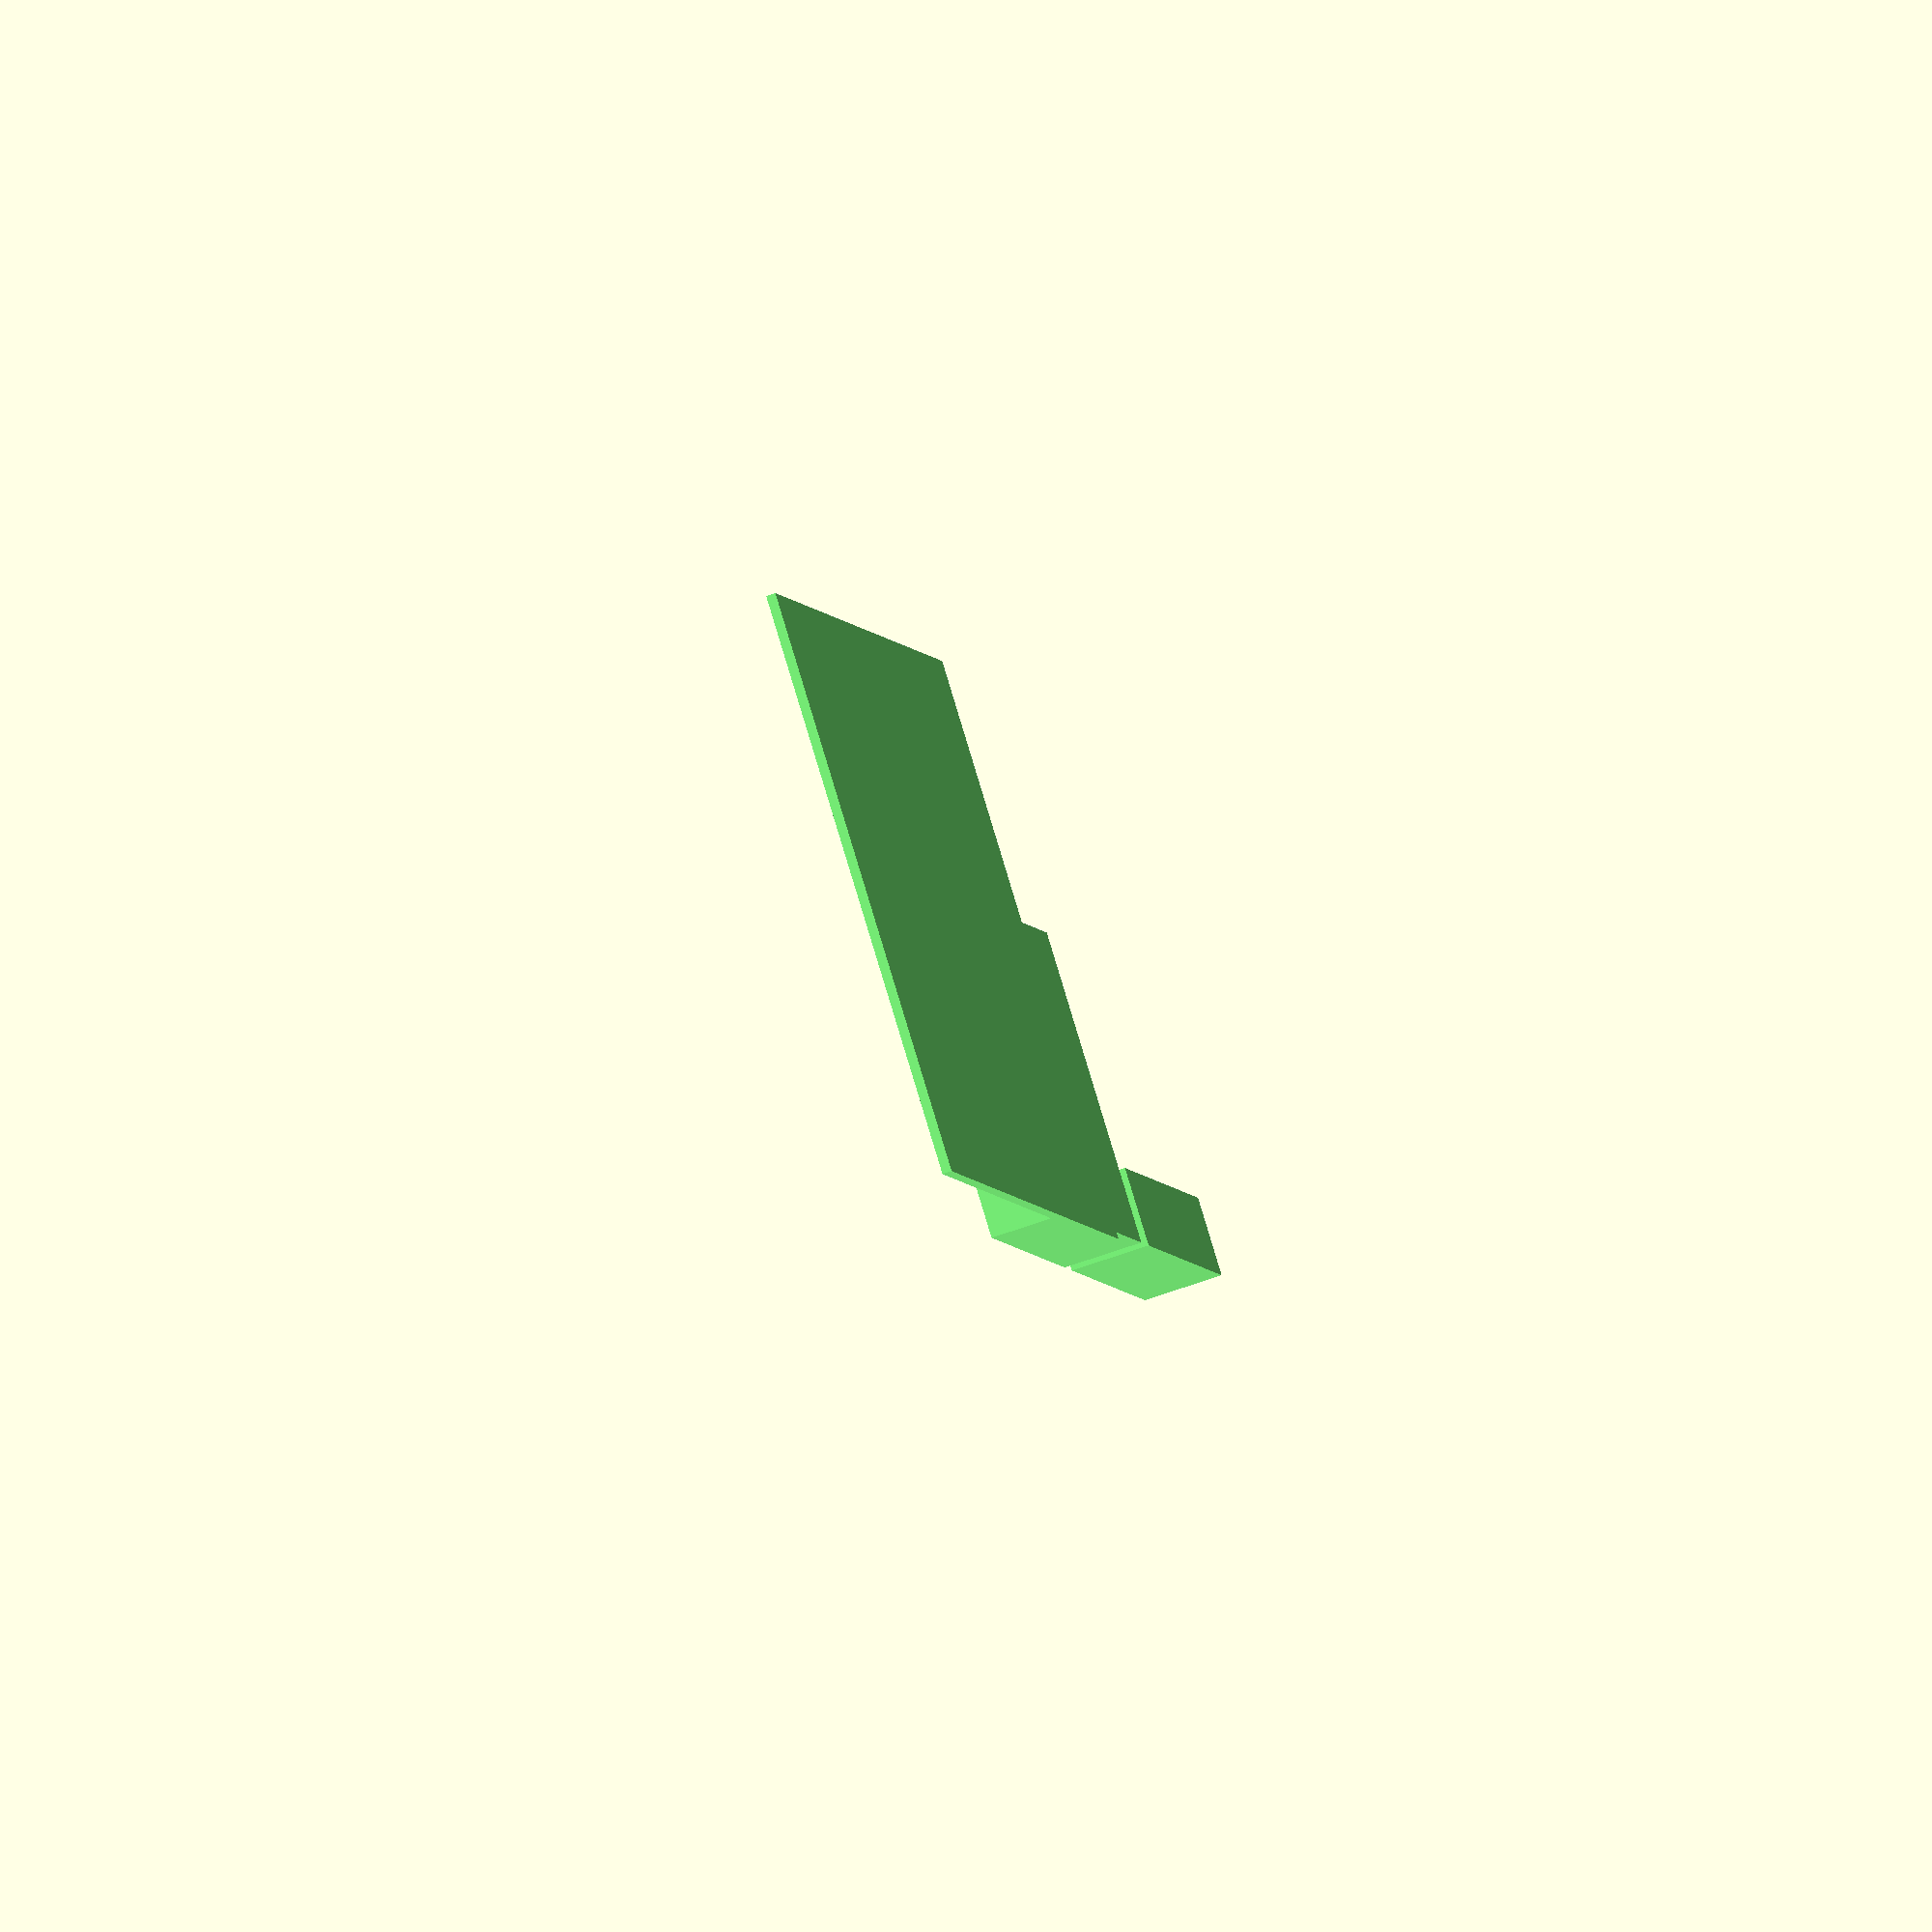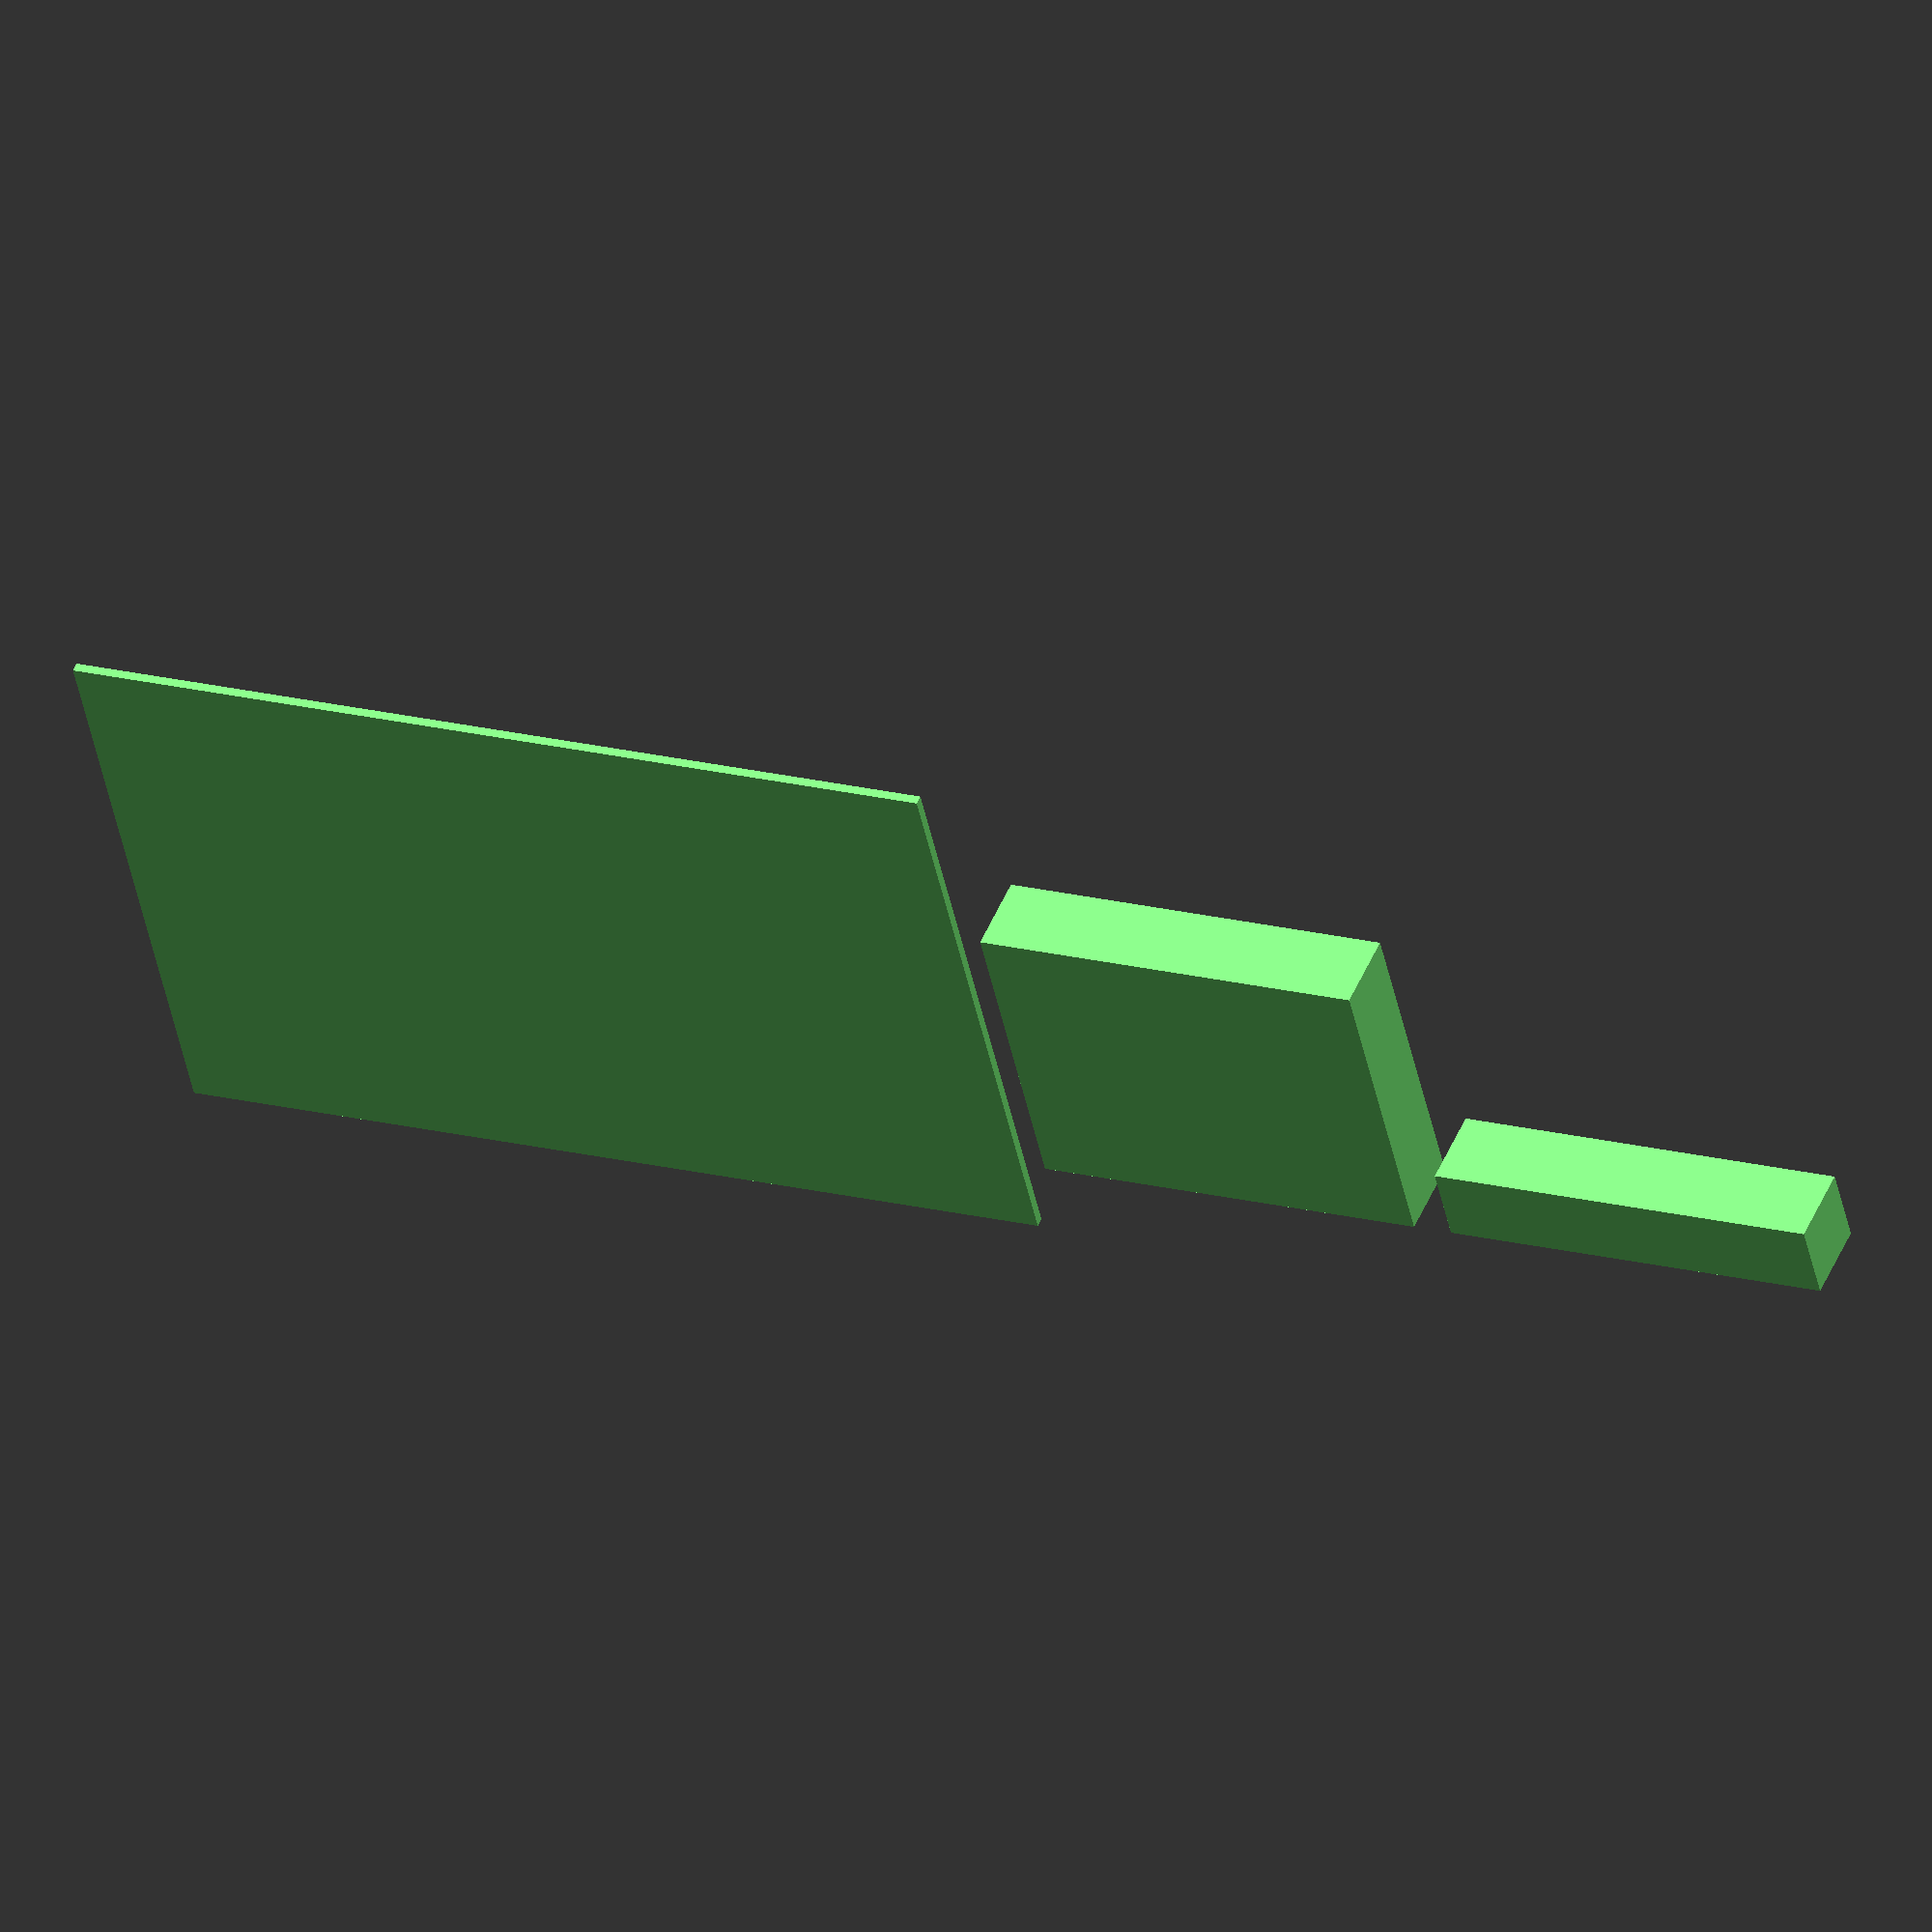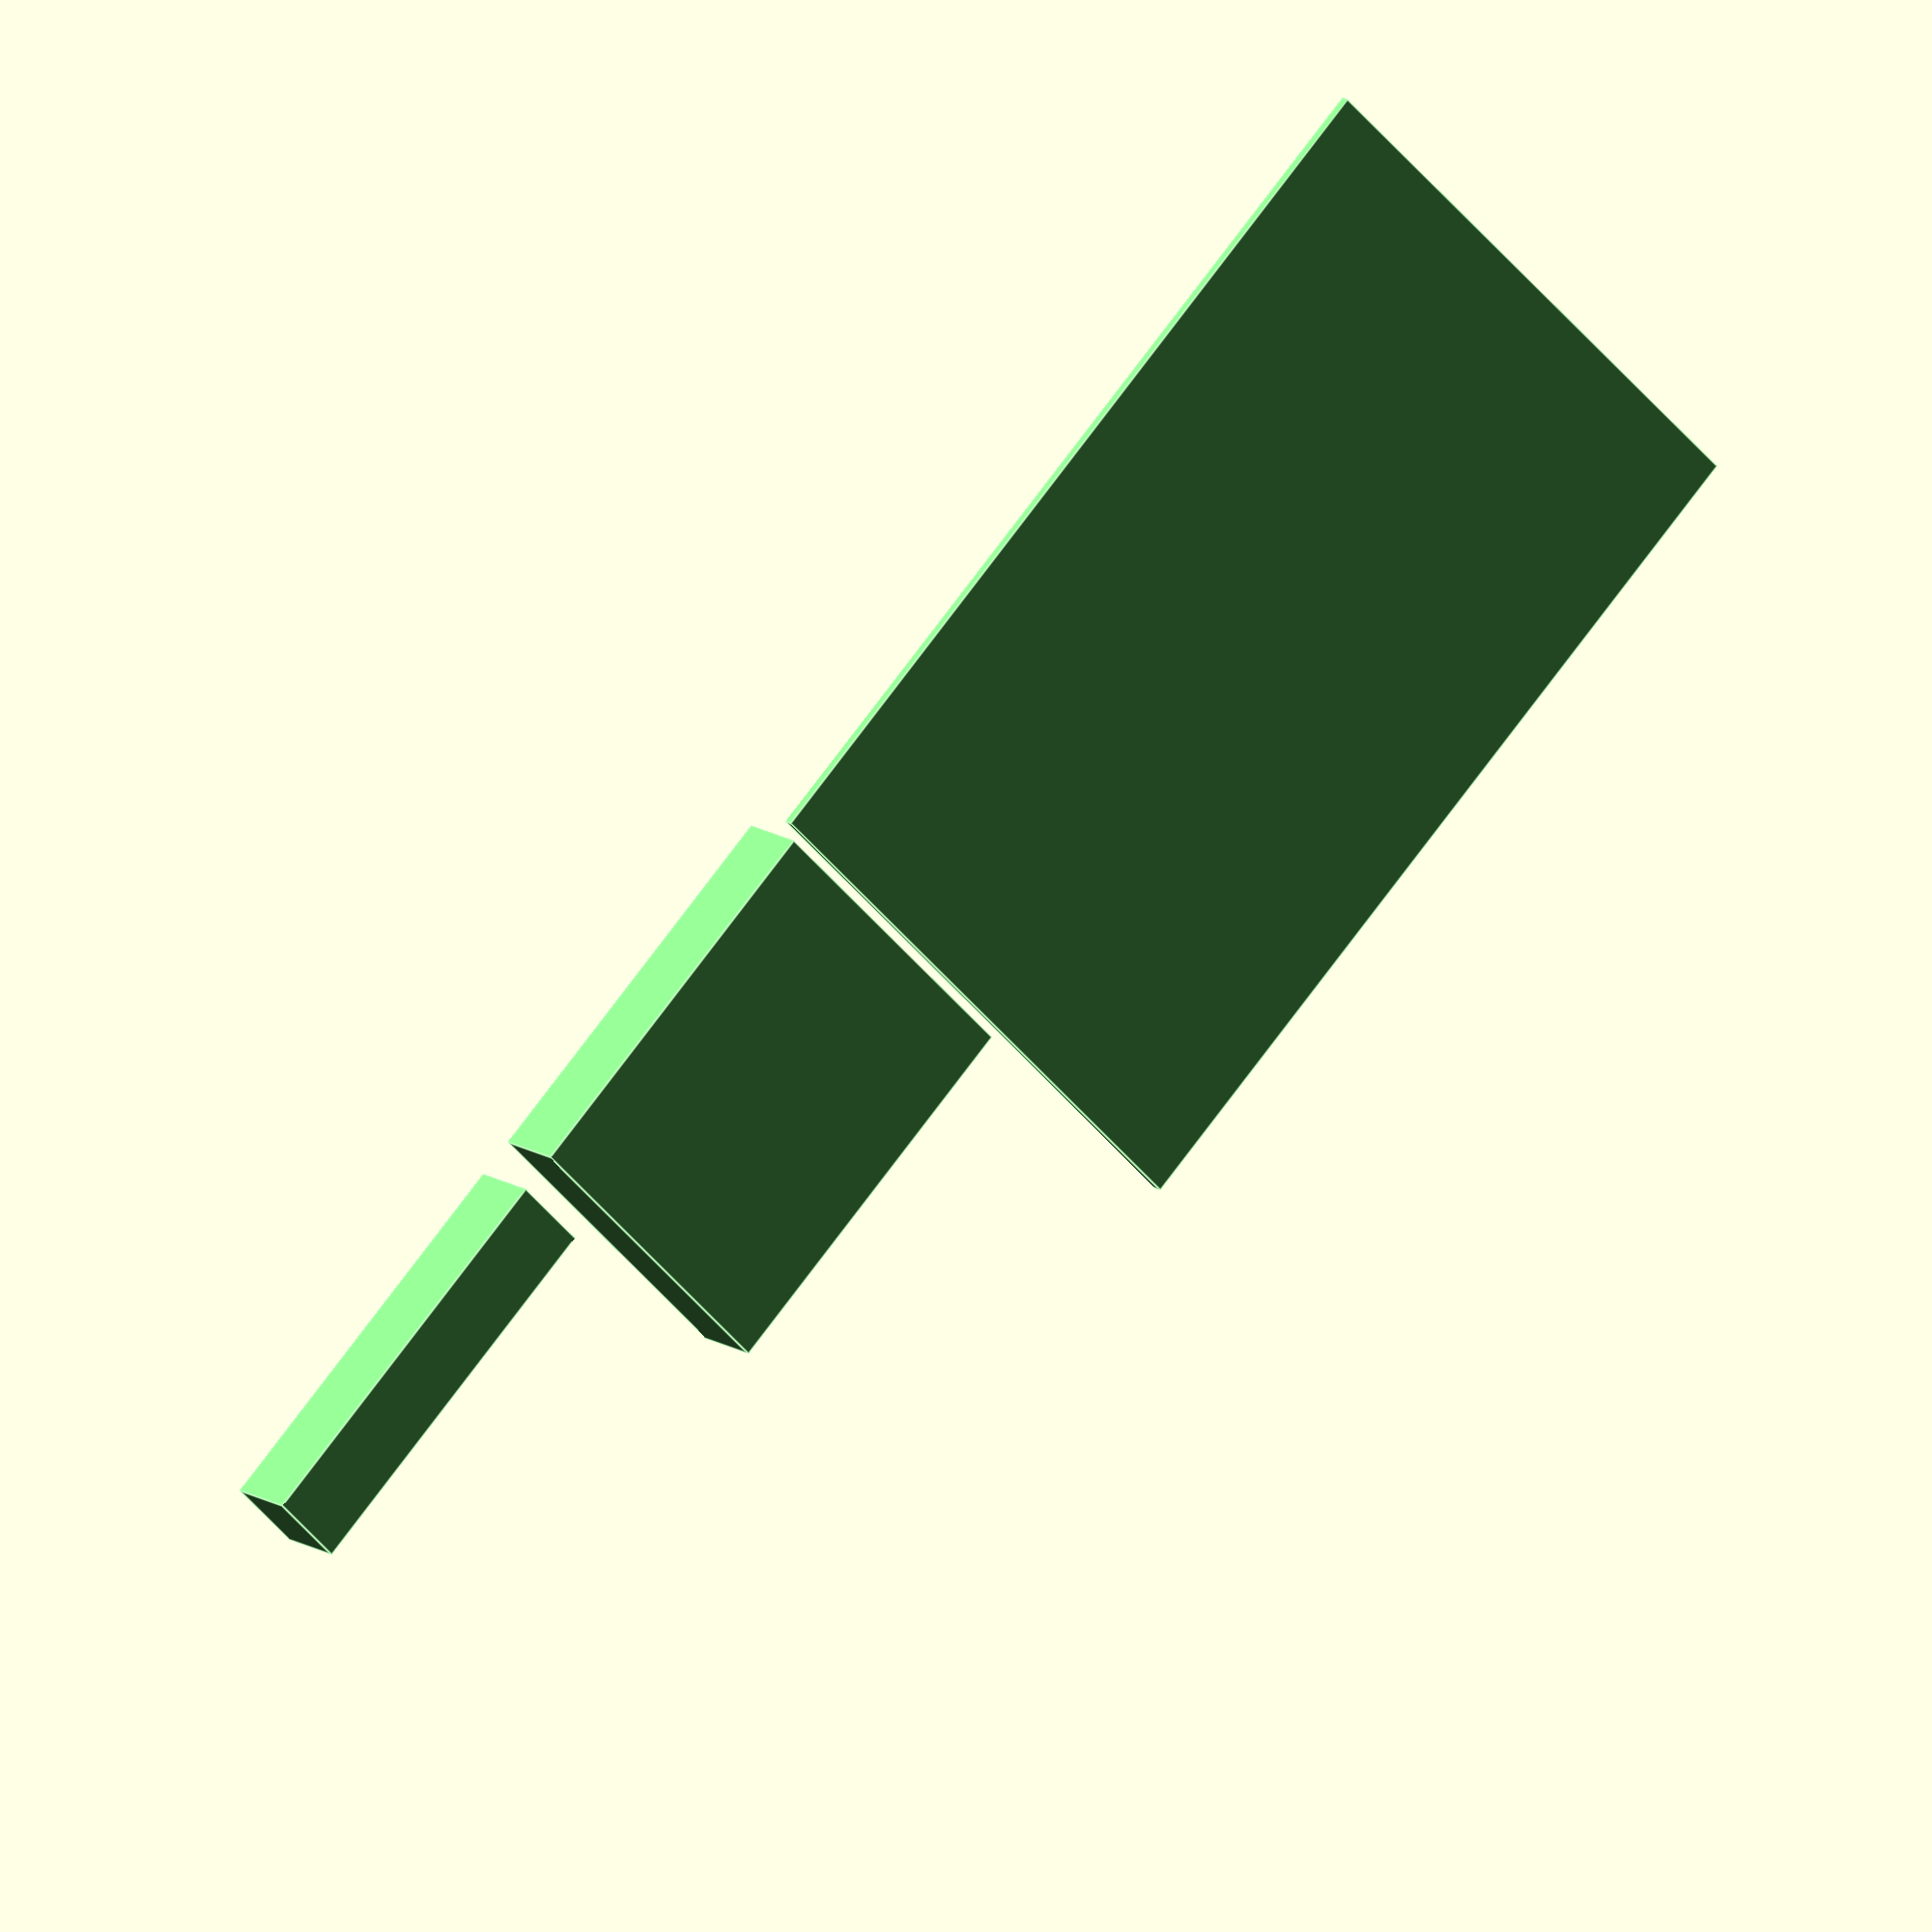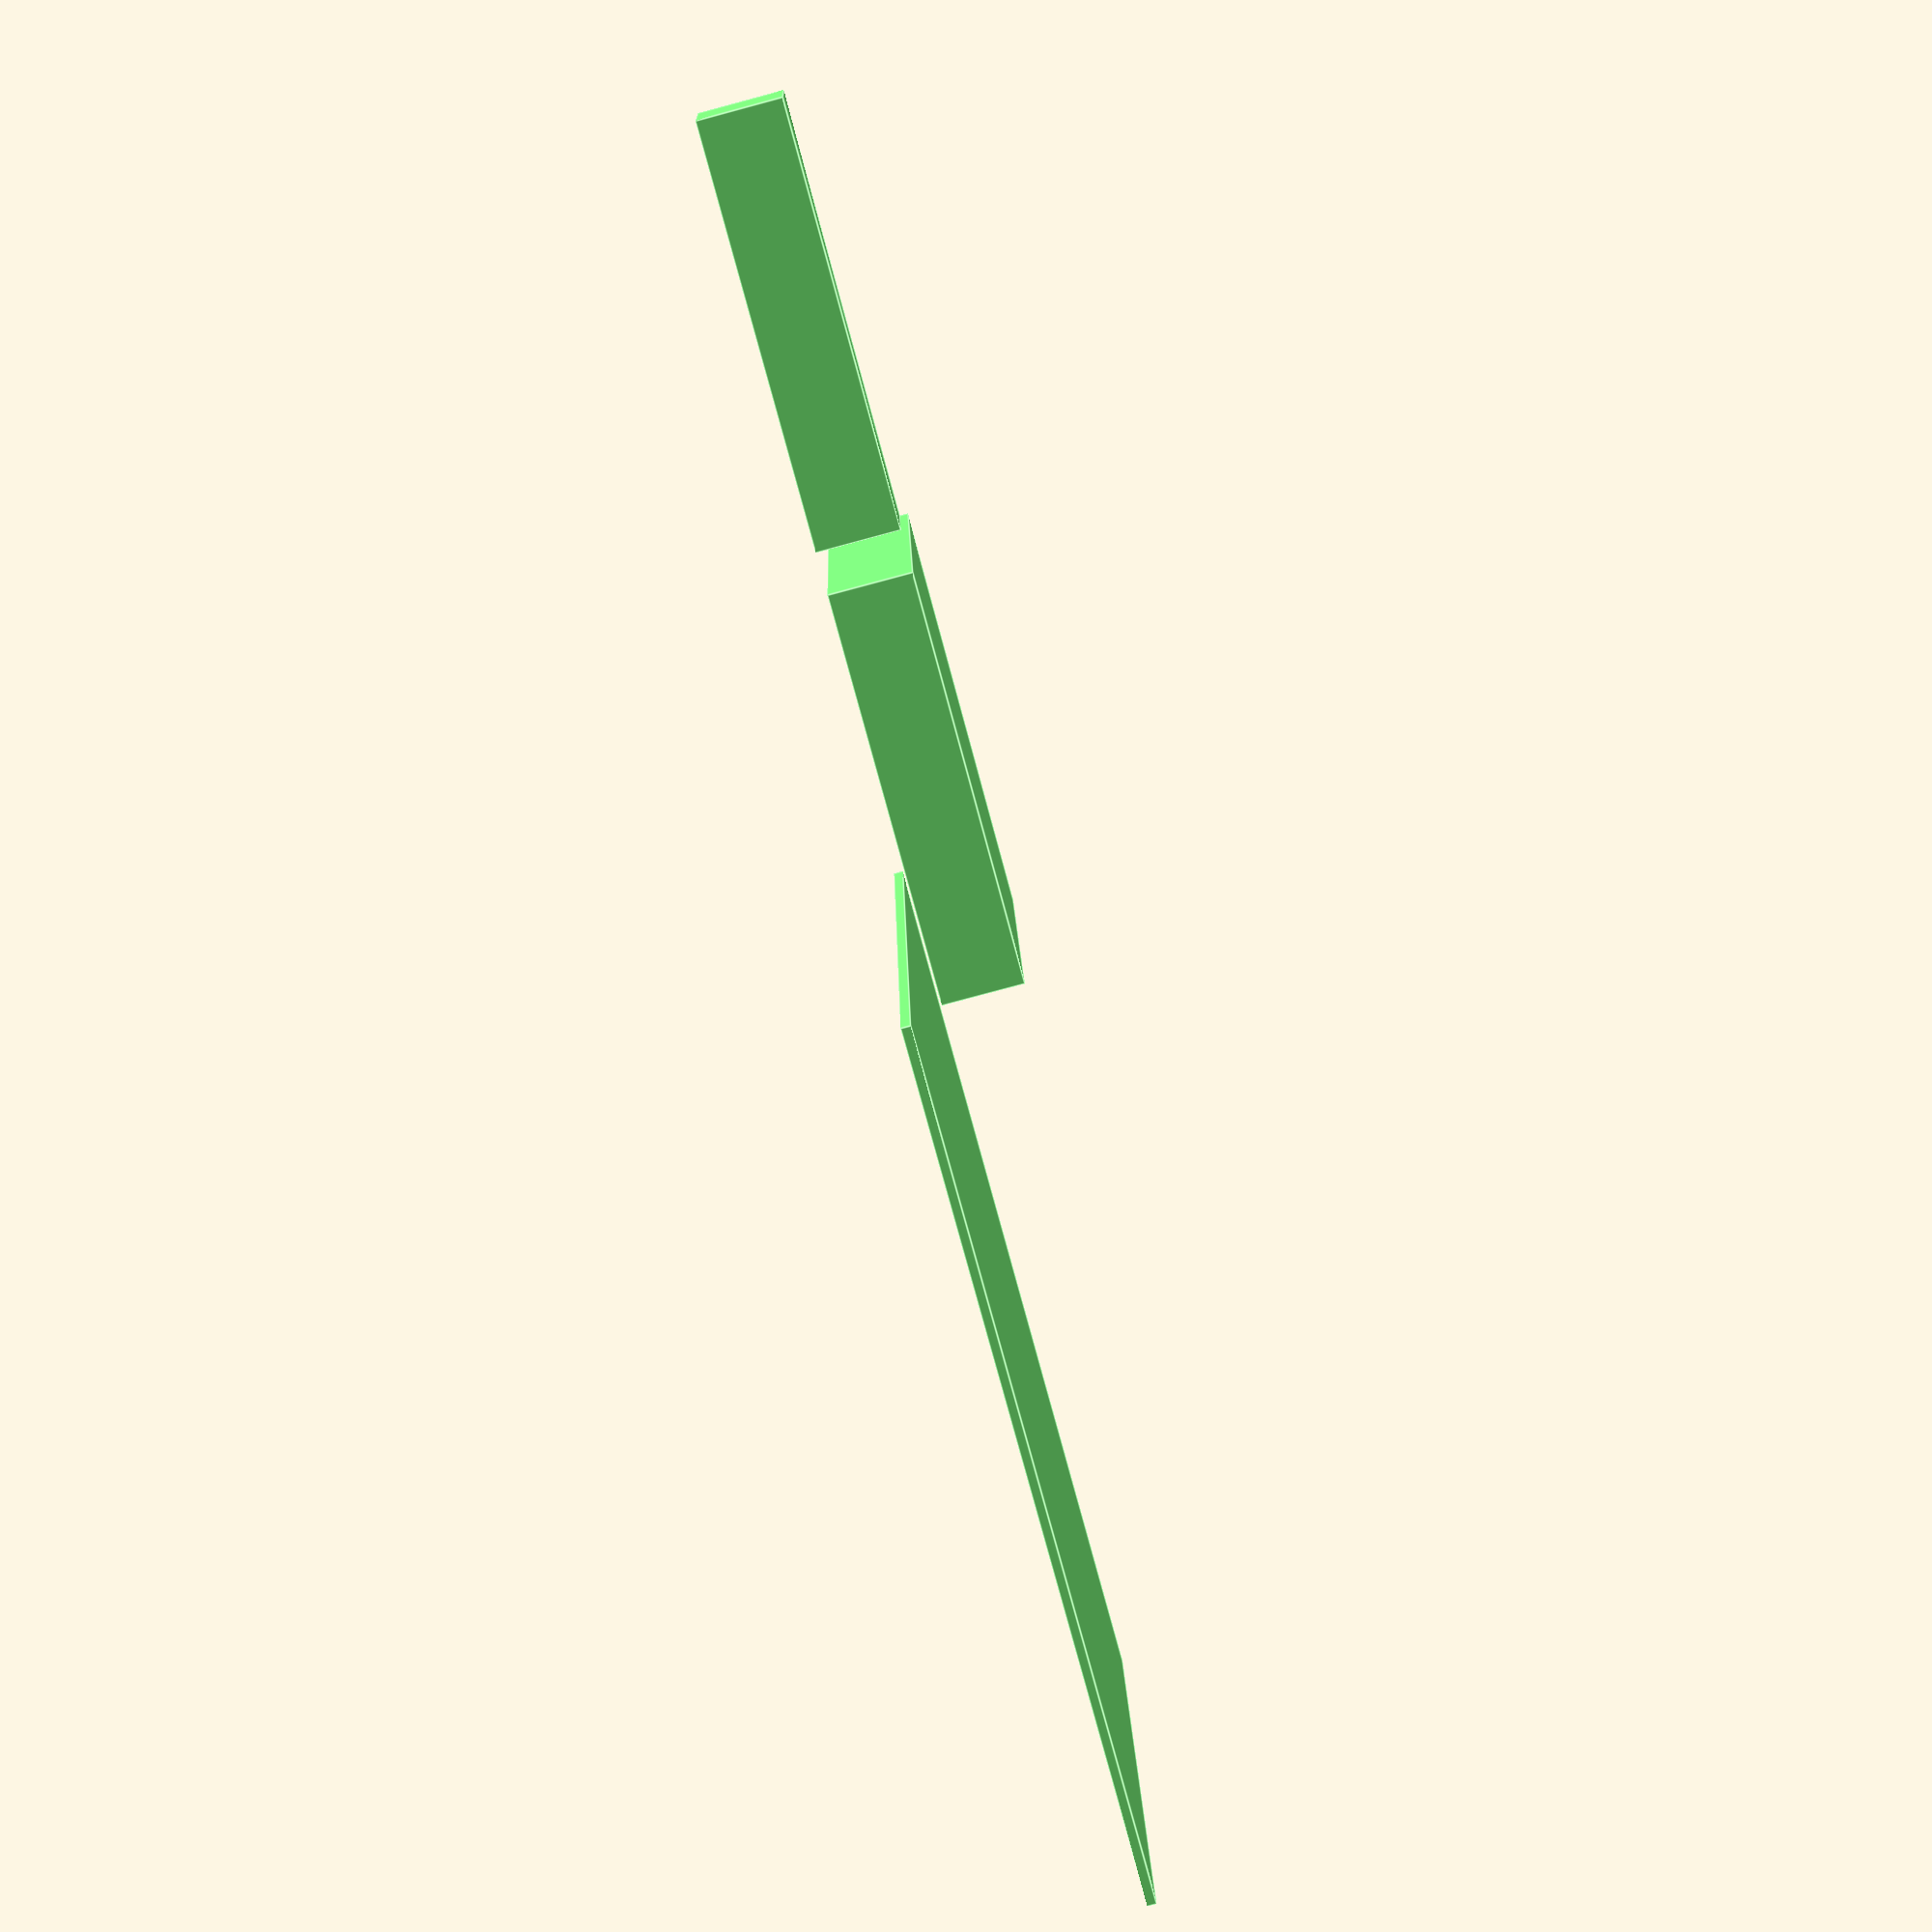
<openscad>
/**
 * tontec-10.1-LCD-panel.scad is part of Paper Laptop.
 * It describes a the general dimensions of the LCD panel,
 * video card and control strip PCBs.
 *
 * General Specifications
 *
 * -Screen size:10.1 inches Display, ration:16:9/4:3 adjustable
 * -Resolution:1280×800 Pixels
 * -Outside dimension:228.6×149.2×2.39typ
 * -Display Area:216.96(H)×135.60(V) mm
 * -Display Component:Color TFT-LCD
 * -Brightness:350cd/m2
 * -Contrast Ratio:600:1
 * -Display Color :16.7M(6bits + Hi-FRC)
 * -Number of connection: 40 PIN LVDS
 * -Backlight: LED
 * -Consumption:6W-7W
 *
 * The five buttons are as follows: S1 = Power, S2=Menu/Select, S3=Up, S4=Down, S5=Video Source Select
 *
 * @author R. S. Doiel, <rsdoiel@gmail.com>
 * copyright (c) 2016 all rights reserved
 * Released under a BSD 2-clause license
 */
module tontec101panel() {
    color([0.5,1,0.5]) cube([228.6, 149.2,2.39]);
}

module tontec101videocard() {
  //FIXME: best guess, need to pickup a mm ruler.
  color([0.5,1,0.5]) cube([100,80,20]);
}

module tontec101controlcard() {
  //FIXME: best guess, need to pickup a mm ruler.
  color([0.5,1,0.5]) cube([100,20,20]);
}


tontec101panel();
translate([-100, 10, 10]) {
  tontec101videocard();
}
translate([-210, 10, 10]) {
    tontec101controlcard();
}

</openscad>
<views>
elev=64.1 azim=58.3 roll=109.9 proj=o view=solid
elev=130.3 azim=192.4 roll=337.8 proj=o view=wireframe
elev=347.4 azim=225.5 roll=148.4 proj=o view=edges
elev=260.3 azim=174.6 roll=255.0 proj=p view=edges
</views>
